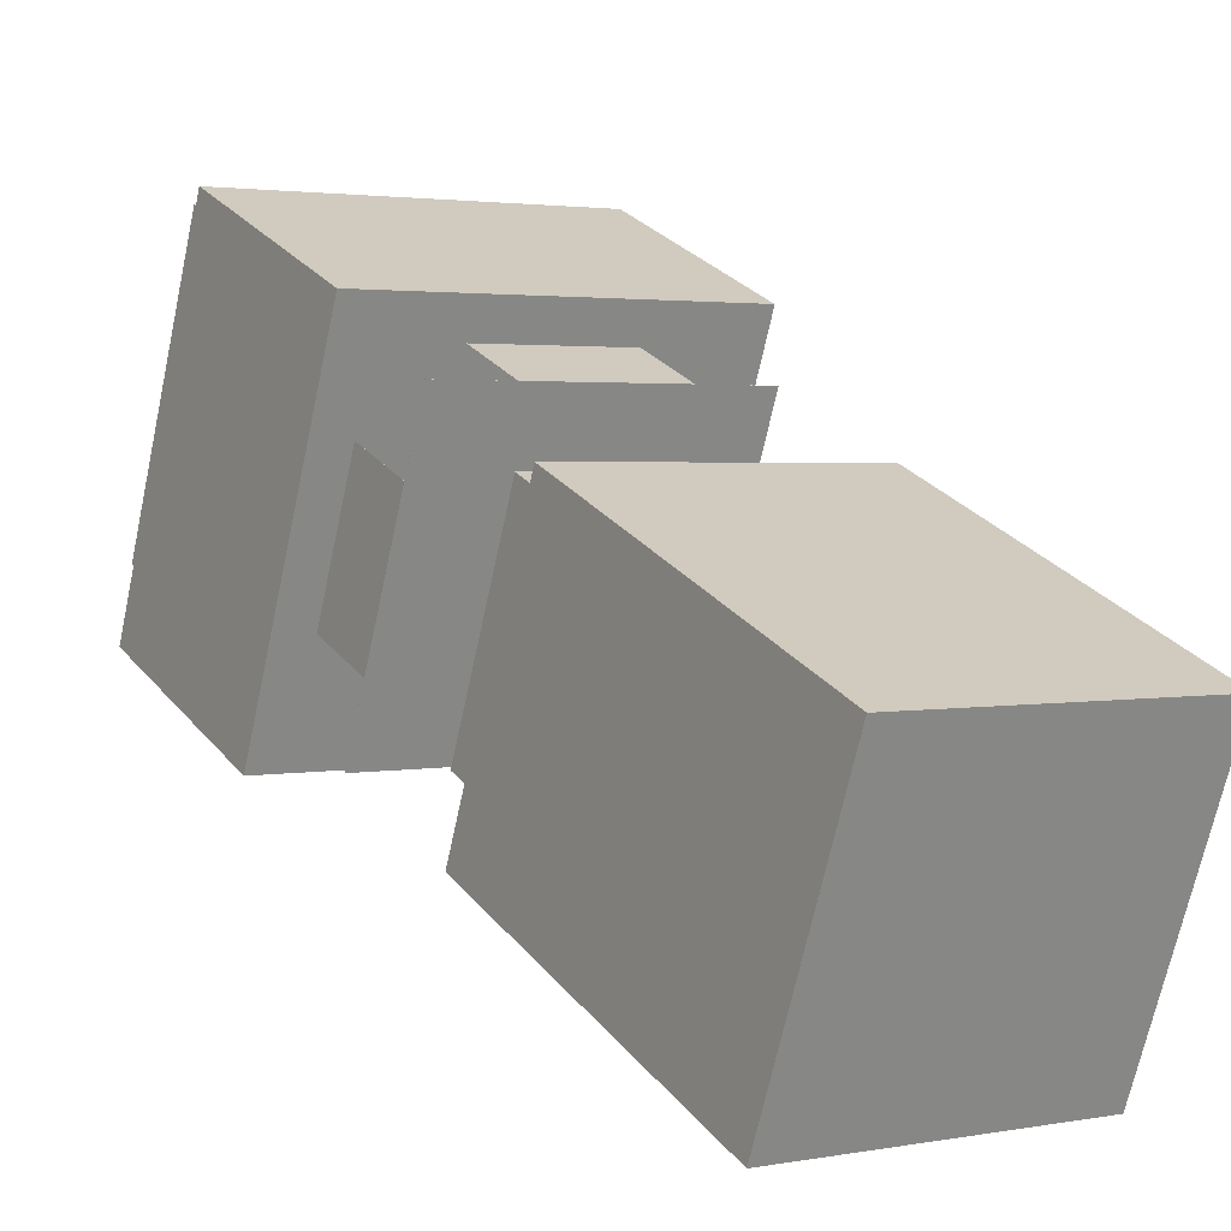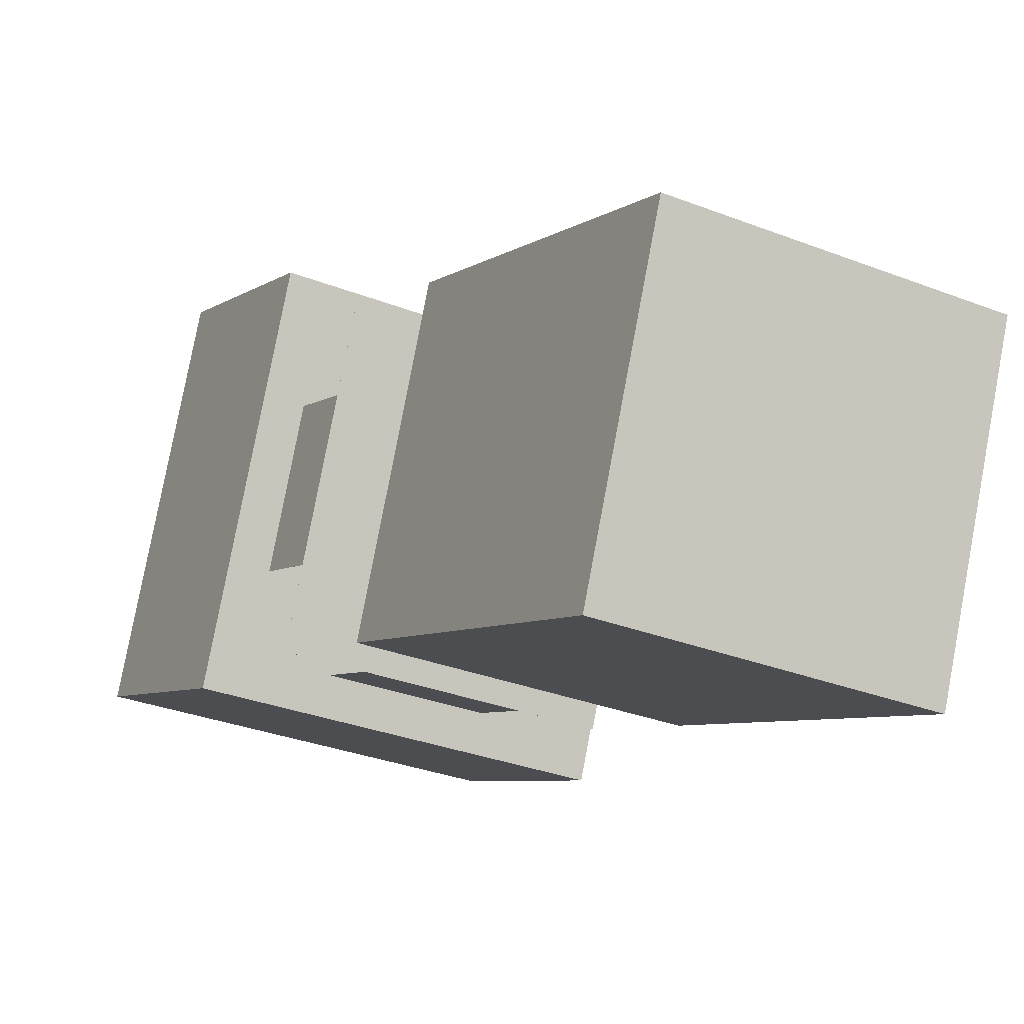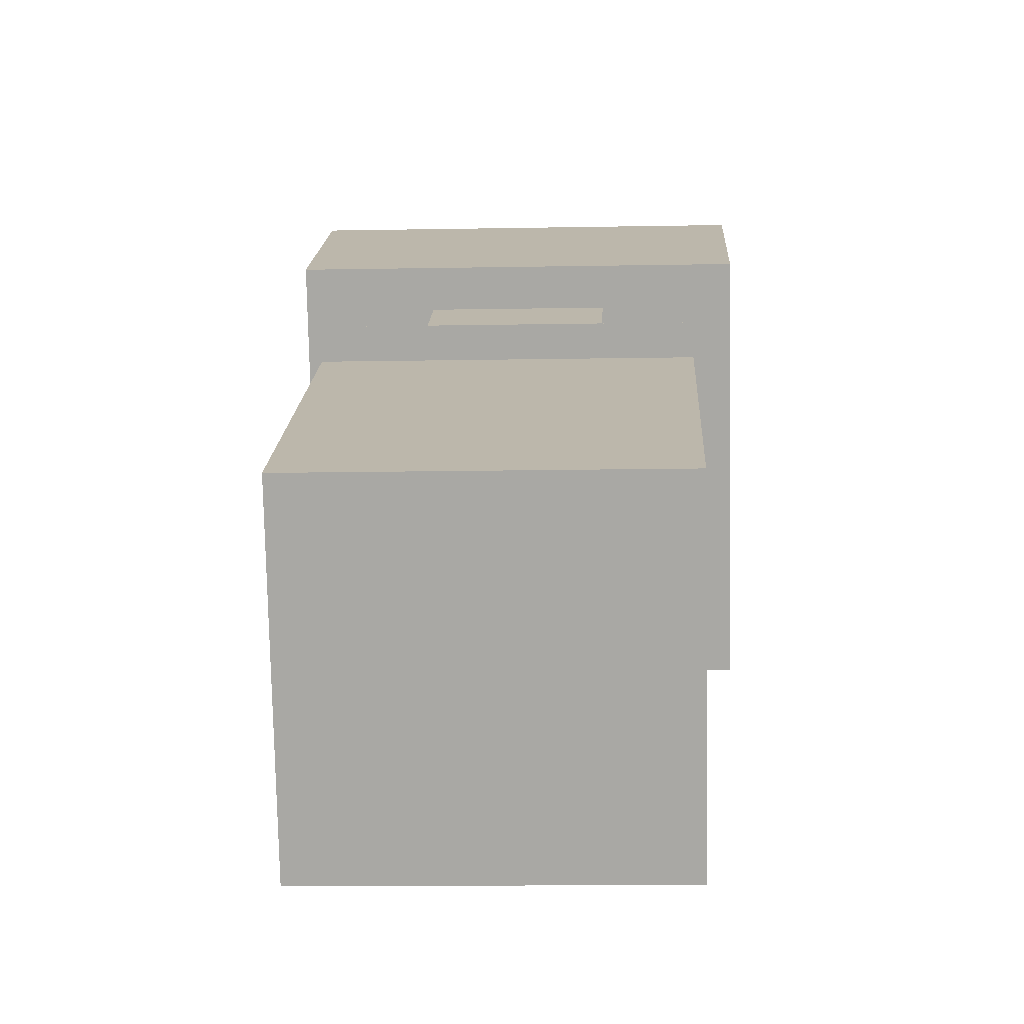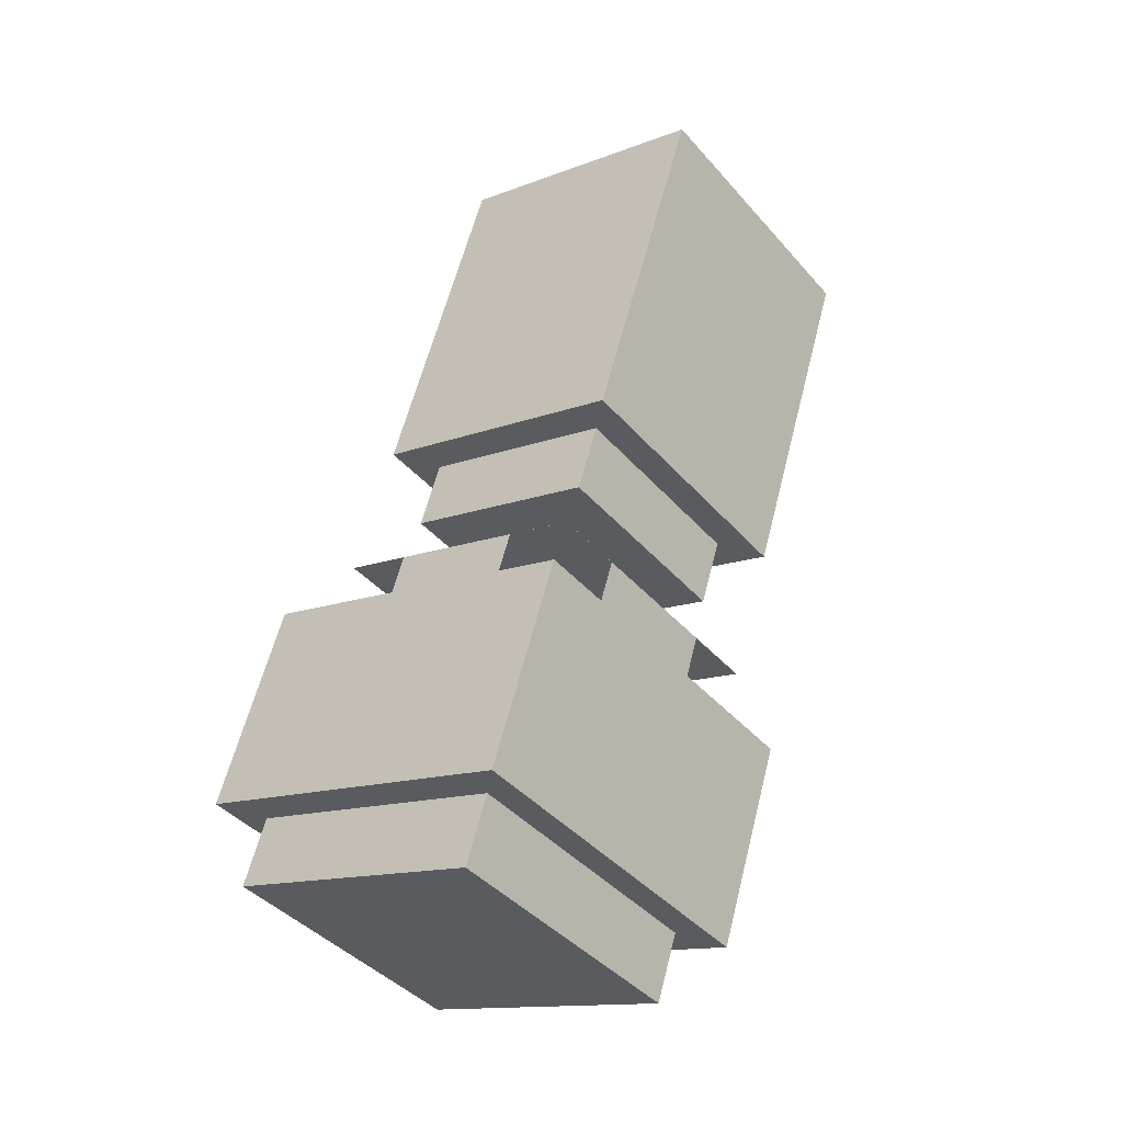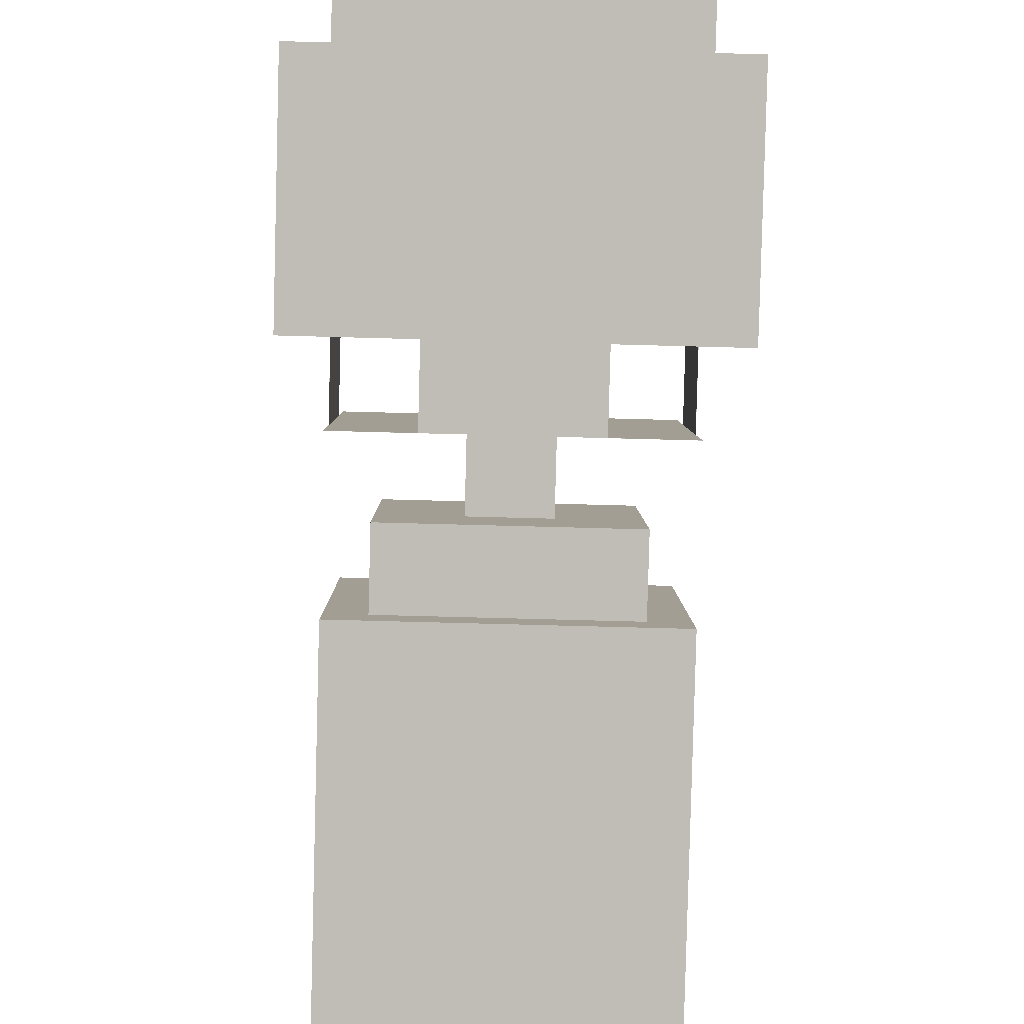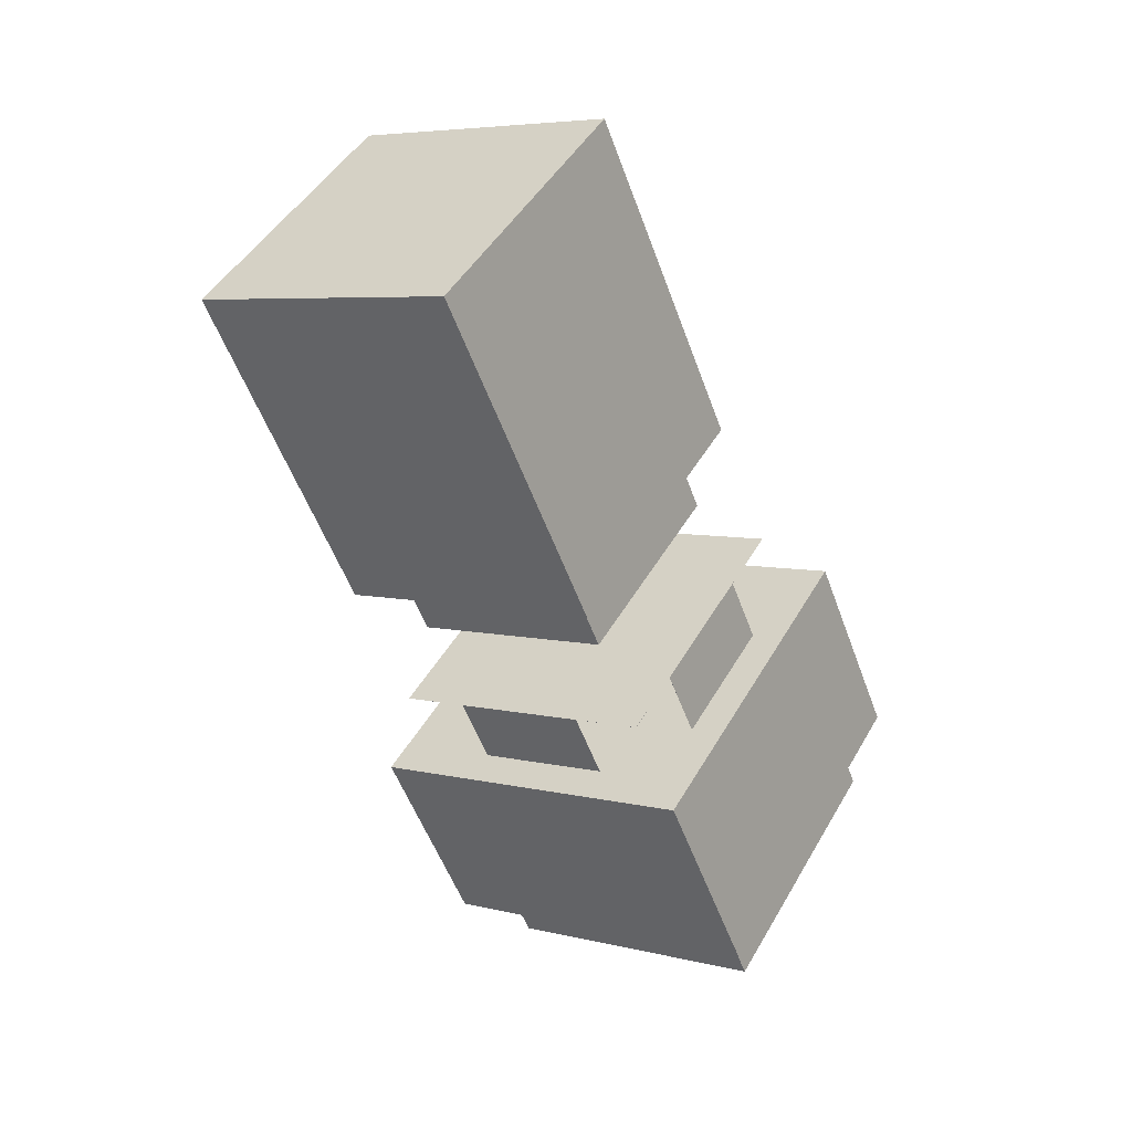
<metadata>
{"format":"obj","ext":"obj","renderer":"f3d","projection":"perspective","resolution":1024,"background":"white","views":[{"elev":2.1,"azim":-33.4,"up":"+Y"},{"elev":-31.3,"azim":-28.8,"up":"+Y"},{"elev":-7.8,"azim":3.1,"up":"+Y"},{"elev":-12.9,"azim":-139.2,"up":"+Z"},{"elev":-62.5,"azim":178.9,"up":"+Y"},{"elev":46.7,"azim":118.9,"up":"+Z"}]}
</metadata>
<code>
o Gas Container
v 0.5016 0.8219 -0.2979
v 0.5016 0.5909 -0.3936
v 0.5044 0.7023 -0.009233
v 0.5044 0.4714 -0.1049
v 0.2516 0.5901 -0.3916
v 0.2516 0.8211 -0.2959
v 0.2544 0.4705 -0.1029
v 0.2544 0.7015 -0.007217
f 1 3 2
f 3 4 2
f 5 7 6
f 7 8 6
f 5 6 2
f 6 1 2
f 8 7 3
f 7 4 3
f 6 8 1
f 8 3 1
f 2 4 5
f 4 7 5
o Gas Valve
v 0.4068 0.7828 -0.4485
v 0.4068 0.7251 -0.4725
v 0.4073 0.7589 -0.3908
v 0.4073 0.7012 -0.4147
v 0.3443 0.7249 -0.4719
v 0.3443 0.7826 -0.448
v 0.3448 0.701 -0.4142
v 0.3448 0.7587 -0.3903
f 9 11 10
f 11 12 10
f 13 15 14
f 15 16 14
f 13 14 10
f 14 9 10
f 16 15 11
f 15 12 11
f 14 16 9
f 16 11 9
f 10 12 13
f 12 15 13
o S.  Holder
v 0.4375 0.8935 -0.4706
v 0.4375 0.8935 -0.4707
v 0.438 0.8696 -0.4129
v 0.438 0.8695 -0.4129
v 0.3125 0.893 -0.4696
v 0.3125 0.8931 -0.4696
v 0.313 0.8691 -0.4119
v 0.313 0.8692 -0.4119
f 17 19 18
f 19 20 18
f 21 23 22
f 23 24 22
f 21 22 18
f 22 17 18
f 24 23 19
f 23 20 19
f 22 24 17
f 24 19 17
f 18 20 21
f 20 23 21
o N. Holder
v 0.4375 0.6625 -0.5663
v 0.4375 0.6625 -0.5663
v 0.438 0.6386 -0.5086
v 0.438 0.6386 -0.5086
v 0.3125 0.6621 -0.5653
v 0.3125 0.6621 -0.5653
v 0.313 0.6382 -0.5076
v 0.313 0.6382 -0.5075
f 25 27 26
f 27 28 26
f 29 31 30
f 31 32 30
f 29 30 26
f 30 25 26
f 32 31 27
f 31 28 27
f 30 32 25
f 32 27 25
f 26 28 29
f 28 31 29
o E. Holder
v 0.5001 0.8359 -0.4951
v 0.5001 0.7204 -0.5429
v 0.5006 0.812 -0.4373
v 0.5006 0.6965 -0.4852
v 0.5 0.7204 -0.5429
v 0.5 0.8359 -0.4951
v 0.5005 0.6965 -0.4852
v 0.5005 0.812 -0.4373
f 33 35 34
f 35 36 34
f 37 39 38
f 39 40 38
f 37 38 34
f 38 33 34
f 40 39 35
f 39 36 35
f 38 40 33
f 40 35 33
f 34 36 37
f 36 39 37
o W. Holder
v 0.2501 0.8351 -0.4931
v 0.2501 0.7196 -0.5409
v 0.2506 0.8112 -0.4353
v 0.2506 0.6957 -0.4832
v 0.25 0.7196 -0.5409
v 0.25 0.8351 -0.4931
v 0.2506 0.6957 -0.4832
v 0.2506 0.8112 -0.4353
f 41 43 42
f 43 44 42
f 45 47 46
f 47 48 46
f 45 46 42
f 46 41 42
f 48 47 43
f 47 44 43
f 46 48 41
f 48 43 41
f 42 44 45
f 44 47 45
o B. Holder
v 0.5005 0.8698 -0.4135
v 0.5005 0.6388 -0.5091
v 0.5005 0.8697 -0.4134
v 0.5005 0.6388 -0.5091
v 0.2505 0.638 -0.5071
v 0.2505 0.8689 -0.4115
v 0.2506 0.6379 -0.5071
v 0.2506 0.8689 -0.4114
f 49 51 50
f 51 52 50
f 53 55 54
f 55 56 54
f 53 54 50
f 54 49 50
f 56 55 51
f 55 52 51
f 54 56 49
f 56 51 49
f 50 52 53
f 52 55 53
o Kettle Base
v 0.5296 0.9944 -0.6327
v 0.5296 0.7057 -0.7523
v 0.5312 0.9226 -0.4594
v 0.5312 0.6339 -0.579
v 0.2171 0.7046 -0.7497
v 0.2171 0.9933 -0.6301
v 0.2188 0.6329 -0.5765
v 0.2188 0.9216 -0.4569
f 57 59 58
f 59 60 58
f 61 63 62
f 63 64 62
f 61 62 58
f 62 57 58
f 64 63 59
f 63 60 59
f 62 64 57
f 64 59 57
f 58 60 61
f 60 63 61
o cube
v 0.4978 0.9893 -0.7021
v 0.4978 0.7584 -0.7978
v 0.4984 0.9654 -0.6444
v 0.4984 0.7344 -0.74
v 0.2478 0.7575 -0.7958
v 0.2478 0.9885 -0.7001
v 0.2484 0.7336 -0.738
v 0.2484 0.9646 -0.6424
f 65 67 66
f 67 68 66
f 69 71 70
f 71 72 70
f 69 70 66
f 70 65 66
f 72 71 67
f 71 68 67
f 70 72 65
f 72 67 65
f 66 68 69
f 68 71 69
o Gas Container Top
v 0.4698 0.8169 -0.3674
v 0.4698 0.6436 -0.4391
v 0.4704 0.7929 -0.3096
v 0.4704 0.6197 -0.3814
v 0.2823 0.643 -0.4376
v 0.2823 0.8162 -0.3659
v 0.2829 0.6191 -0.3799
v 0.2829 0.7923 -0.3081
f 73 75 74
f 75 76 74
f 77 79 78
f 79 80 78
f 77 78 74
f 78 73 74
f 80 79 75
f 79 76 75
f 78 80 73
f 80 75 73
f 74 76 77
f 76 79 77

</code>
